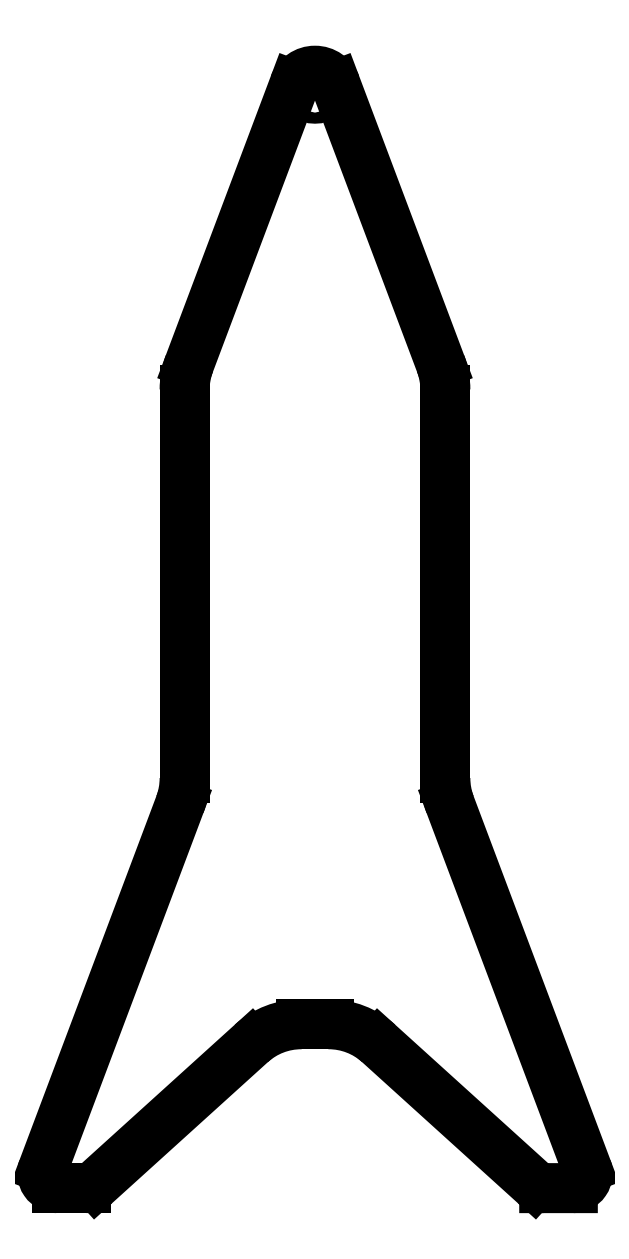
<metadata>
{"format":"dxf","ext":"dxf","renderer":"ezdxf+matplotlib","layout":"modelspace","background":"white","min_lineweight":24,"dpi":150}
</metadata>
<code>
0
SECTION
2
ENTITIES
0
LINE
8
0
10
-1.844
20
22
30
0
11
0
21
22
31
0
0
LINE
8
0
10
-8.555
20
19.41
30
0
11
-29.43
21
0.5173
31
0
0
LINE
8
0
10
-30.77
20
3.575e-13
30
0
11
-34.61
21
3.575e-13
31
0
0
LINE
8
0
10
-36.48
20
2.704
30
0
11
-18.14
21
51.48
31
0
0
LINE
8
0
10
-17.5
20
55
30
0
11
-17.5
21
107.2
31
0
0
LINE
8
0
10
-16.86
20
110.7
30
0
11
-2.808
21
148.1
31
0
0
ARC
8
0
10
-1.844
20
12
30
0
40
10
210
0
220
0
230
1
50
90
51
132.2
0
ARC
8
0
10
-27.5
20
55
30
0
40
10
210
0
220
0
230
1
50
-20.61
51
0
0
ARC
8
0
10
-7.5
20
107.2
30
0
40
10
210
0
220
0
230
1
50
159.4
51
180
0
LINE
8
0
10
1.844
20
22
30
0
11
8.005e-18
21
22
31
0
0
ARC
8
0
10
1.844
20
12
30
0
40
10
210
0
220
-0
230
1
50
47.85
51
90
0
LINE
8
0
10
8.555
20
19.41
30
0
11
29.43
21
0.5163
31
0
0
LINE
8
0
10
30.77
20
-0.0009814
30
0
11
34.61
21
-0.0004213
31
0
0
LINE
8
0
10
36.48
20
2.704
30
0
11
18.14
21
51.48
31
0
0
LINE
8
0
10
17.5
20
55
30
0
11
17.5
21
107.2
31
0
0
ARC
8
0
10
27.5
20
55
30
0
40
10
210
0
220
0
230
1
50
180
51
200.6
0
LINE
8
0
10
16.86
20
110.7
30
0
11
2.808
21
148.1
31
0
0
ARC
8
0
10
7.5
20
107.2
30
0
40
10
210
-0
220
0
230
1
50
0
51
20.61
0
ARC
8
0
10
2.674e-17
20
147
30
0
40
3
210
0
220
-0
230
1
50
20.61
51
159.4
0
CIRCLE
8
0
10
2.674e-17
20
147
30
0
40
0.75
210
0
220
0
230
1
0
ARC
8
0
10
-34.61
20
2
30
0
40
2
210
0
220
0
230
1
50
159.4
51
270
0
ARC
8
0
10
-30.77
20
2
30
0
40
2
210
0
220
0
230
1
50
270
51
312.2
0
ARC
8
0
10
30.77
20
1.999
30
0
40
2
210
0
220
0
230
1
50
227.8
51
270
0
ARC
8
0
10
34.61
20
2
30
0
40
2
210
0
220
0
230
1
50
-89.99
51
20.61
0
ENDSEC
0
EOF

</code>
